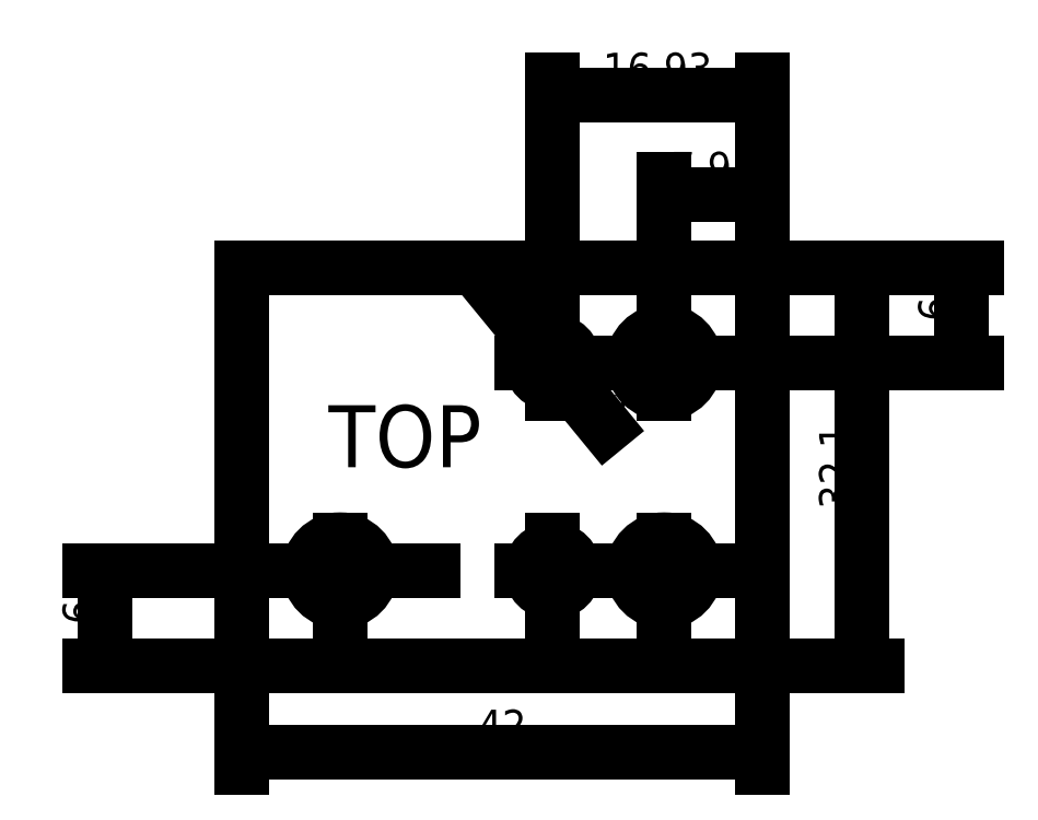
<metadata>
{"format":"dxf","ext":"dxf","renderer":"ezdxf+matplotlib","layout":"modelspace","background":"white","min_lineweight":24,"dpi":150}
</metadata>
<code>
0
SECTION
2
ENTITIES
0
LINE
8
case
10
0
20
0
11
1.966e-15
21
32.1
0
LINE
8
case
10
42
20
0
11
42
21
32.1
0
LINE
8
case
10
1.966e-15
20
32.1
11
42
21
32.1
0
LINE
8
case
10
0
20
0
11
42
21
0
0
LINE
8
0
10
34.07
20
24.45
11
42
21
24.45
0
LINE
8
0
10
34.07
20
24.45
11
34.07
21
32.1
0
LINE
8
0
10
7.93
20
0
11
7.93
21
7.65
0
LINE
8
0
10
34.07
20
0
11
34.07
21
7.65
0
LINE
8
0
10
8.882e-16
20
7.65
11
7.93
21
7.65
0
LINE
8
0
10
34.07
20
7.65
11
42
21
7.65
0
CIRCLE
8
case
10
34.07
20
24.45
40
2.5
0
CIRCLE
8
case
10
34.07
20
7.65
40
2.5
0
CIRCLE
8
case
10
7.93
20
7.65
40
2.5
0
DIMENSION
8
размеры
2
*D1
10
42
20
-7
30
0
11
21
21
-5.125
31
0
70
   32
71
    5
72
    0
3
Standard
53
0
210
0
220
0
230
1
13
0
23
0
33
0
14
42
24
0
34
0
0
DIMENSION
8
размеры
2
*D2
10
50
20
-9.797e-16
30
0
11
48.12
21
16.05
31
0
70
   32
71
    5
72
    0
3
Standard
53
0
210
0
220
0
230
1
13
42
23
32.1
33
0
14
42
24
0
34
0
50
90
0
LINE
8
0
10
25.07
20
24.45
11
42
21
24.45
0
LINE
8
0
10
25.07
20
24.45
11
25.07
21
32.1
0
LINE
8
0
10
25.07
20
7.65
11
42
21
7.65
0
LINE
8
0
10
25.07
20
-1.776e-15
11
25.07
21
7.65
0
CIRCLE
8
case
10
25.07
20
24.45
40
1.75
0
CIRCLE
8
case
10
25.07
20
7.65
40
1.75
0
DIMENSION
8
размеры
2
*D3
10
10.43
20
7.65
30
0
11
7.93
21
9.525
31
0
70
   35
71
    5
72
    0
3
Standard
53
0
210
0
220
0
230
1
15
5.43
25
7.65
35
0
40
0
0
DIMENSION
8
размеры
2
*D4
10
23.96
20
25.8
30
0
11
26.52
21
25.64
31
0
70
   35
71
    5
72
    0
3
Standard
53
0
210
0
220
0
230
1
15
26.18
25
23.1
35
0
40
0
0
LINE
8
размеры
10
25.07
20
21.95
11
25.07
21
26.95
0
LINE
8
размеры
10
22.57
20
24.45
11
27.57
21
24.45
0
LINE
8
размеры
10
34.07
20
21.95
11
34.07
21
26.95
0
LINE
8
размеры
10
31.57
20
24.45
11
36.57
21
24.45
0
LINE
8
размеры
10
34.07
20
5.15
11
34.07
21
10.15
0
LINE
8
размеры
10
31.57
20
7.65
11
36.57
21
7.65
0
LINE
8
размеры
10
25.07
20
5.15
11
25.07
21
10.15
0
LINE
8
размеры
10
22.57
20
7.65
11
27.57
21
7.65
0
LINE
8
размеры
10
7.93
20
5.15
11
7.93
21
10.15
0
LINE
8
размеры
10
5.43
20
7.65
11
10.43
21
7.65
0
MTEXT
8
размеры
10
7
20
21
30
0
40
5
41
11.67
71
    1
72
    1
1
TOP
7
cyrillic_ii
210
0
220
0
230
1
50
0
73
    2
44
1
0
DIMENSION
8
размеры
2
*D5
10
-11
20
2.327e-15
30
0
11
-12.88
21
3.825
31
0
70
   32
71
    5
3
Standard
53
0
210
0
220
0
230
1
13
7.93
23
7.65
33
0
14
8
24
0
34
0
50
90
0
DIMENSION
8
размеры
2
*D6
10
58
20
24.45
30
0
11
56.12
21
28.27
31
0
70
   32
71
    5
3
Standard
53
0
210
0
220
0
230
1
13
34.07
23
32.1
33
0
14
34.07
24
24.45
34
0
50
90
0
DIMENSION
8
размеры
2
*D7
10
42
20
38
30
0
11
38.03
21
39.88
31
0
70
   32
71
    5
3
Standard
53
0
210
0
220
0
230
1
13
34.07
23
24.45
33
0
14
42
24
24.45
34
0
0
DIMENSION
8
размеры
2
*D8
10
42
20
46
30
0
11
33.53
21
47.88
31
0
70
   32
71
    5
3
Standard
53
0
210
0
220
0
230
1
13
25.07
23
24.45
33
0
14
42
24
24.45
34
0
0
ENDSEC
0
EOF

</code>
